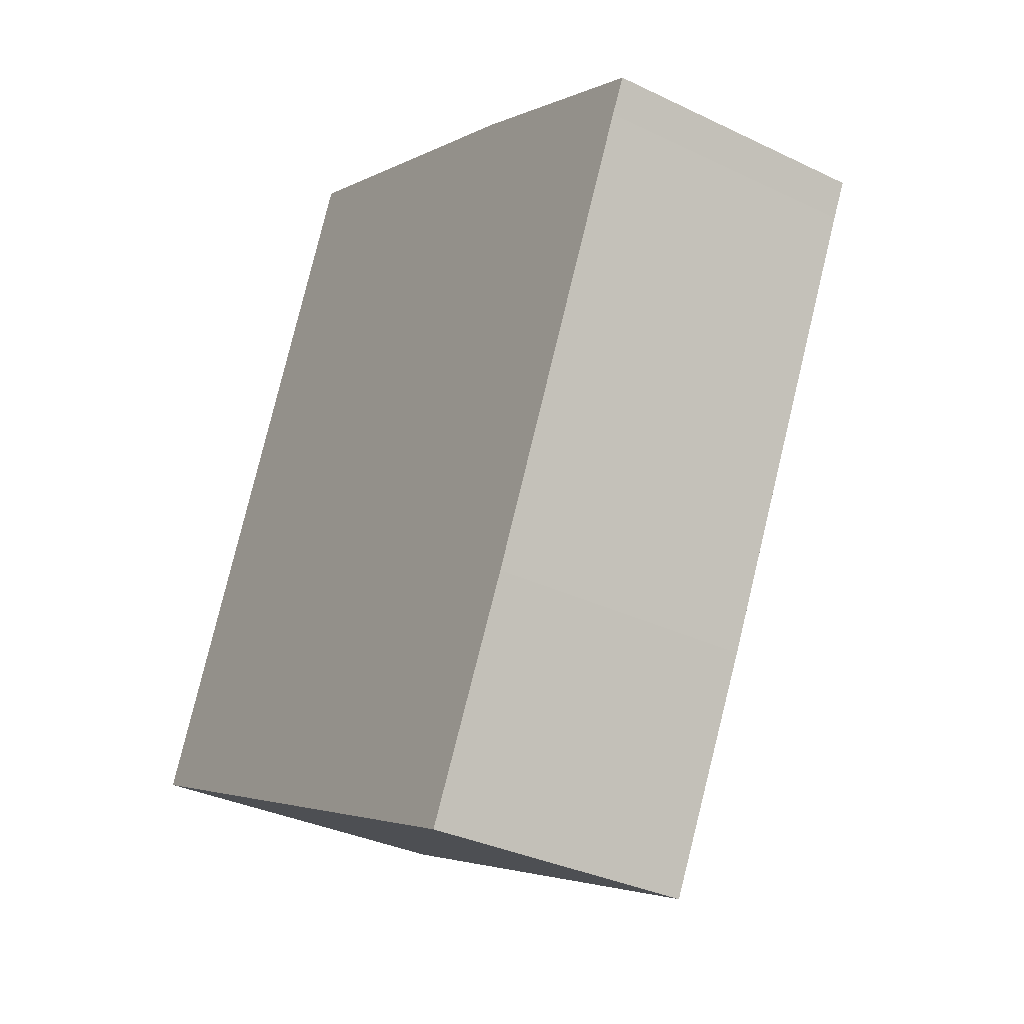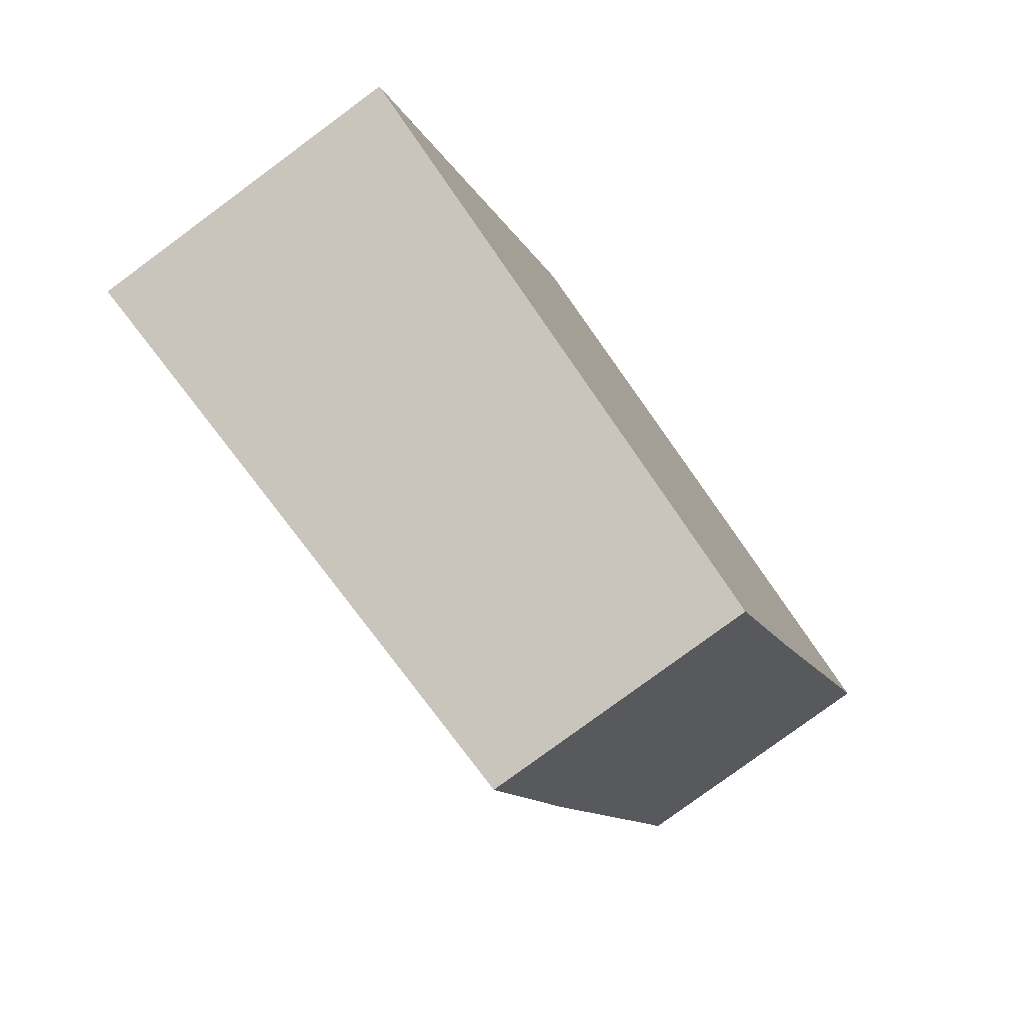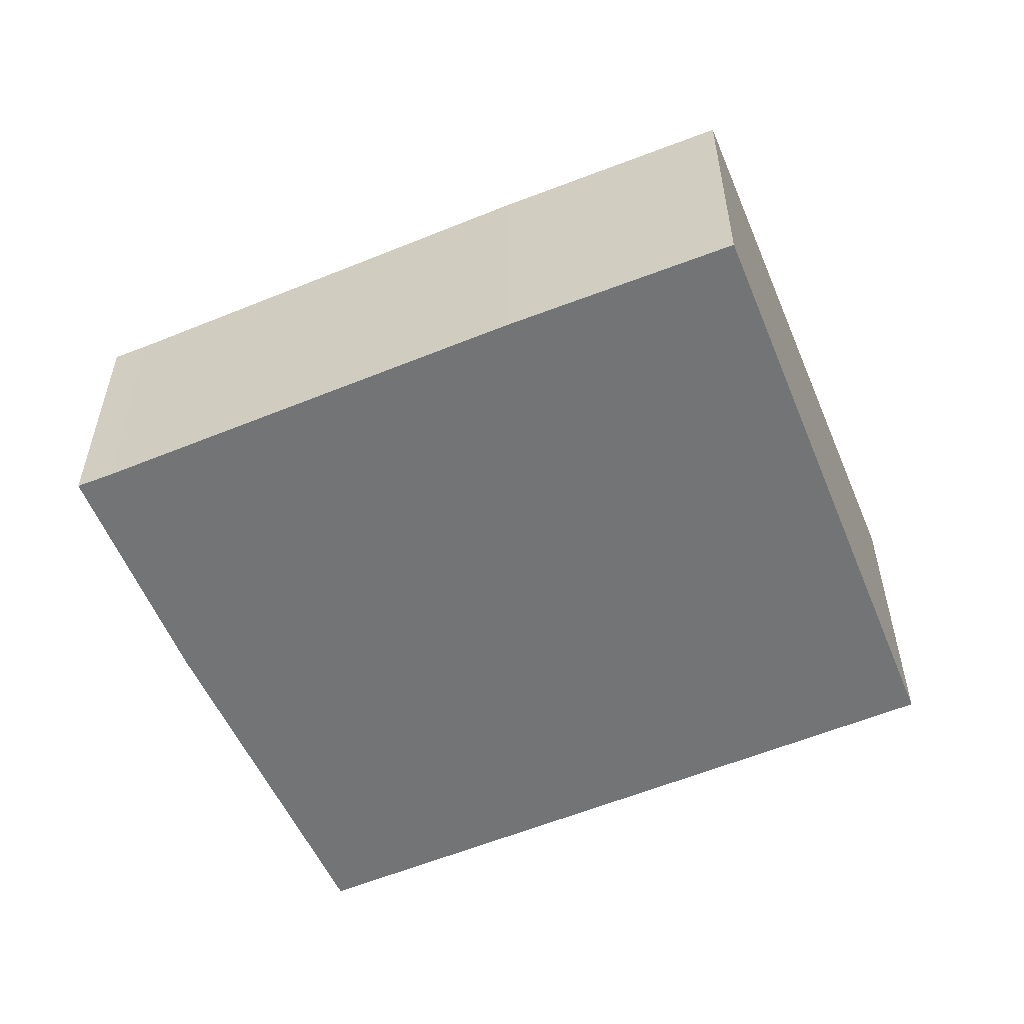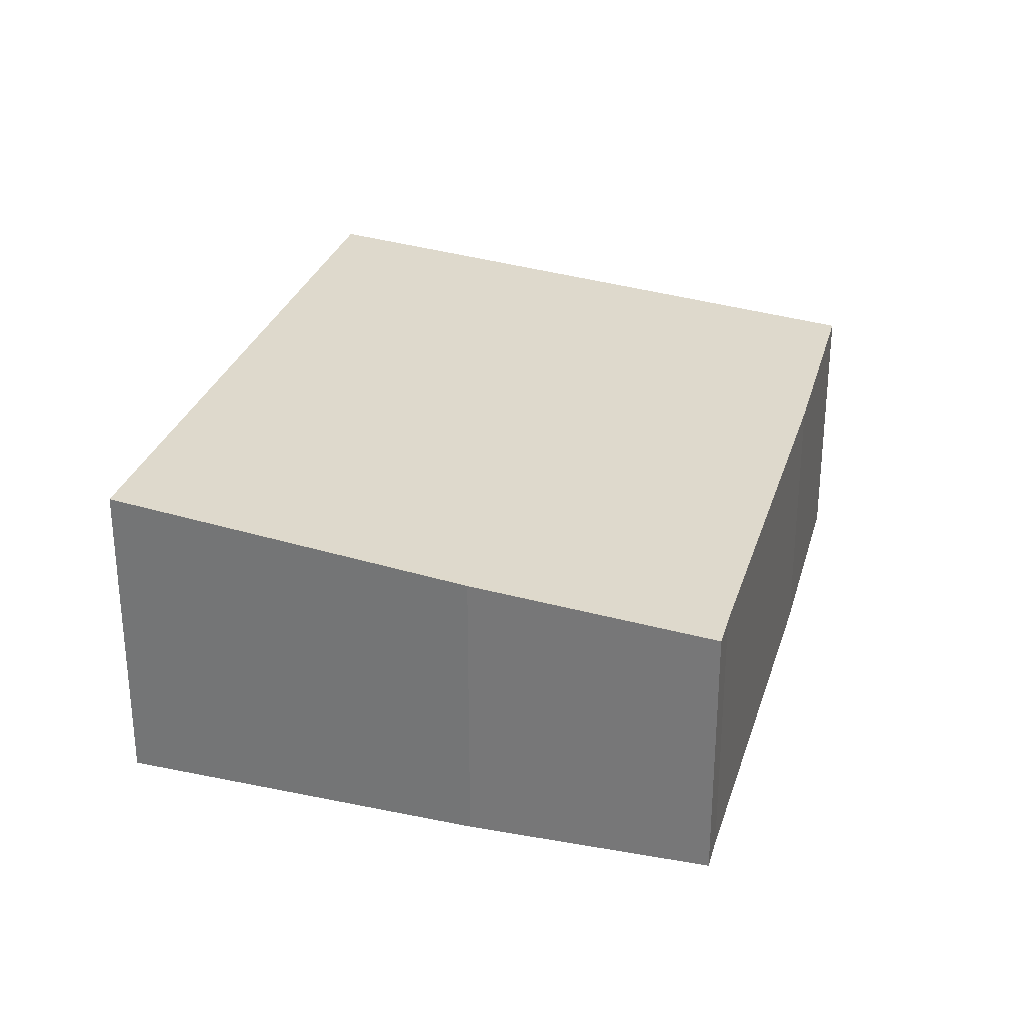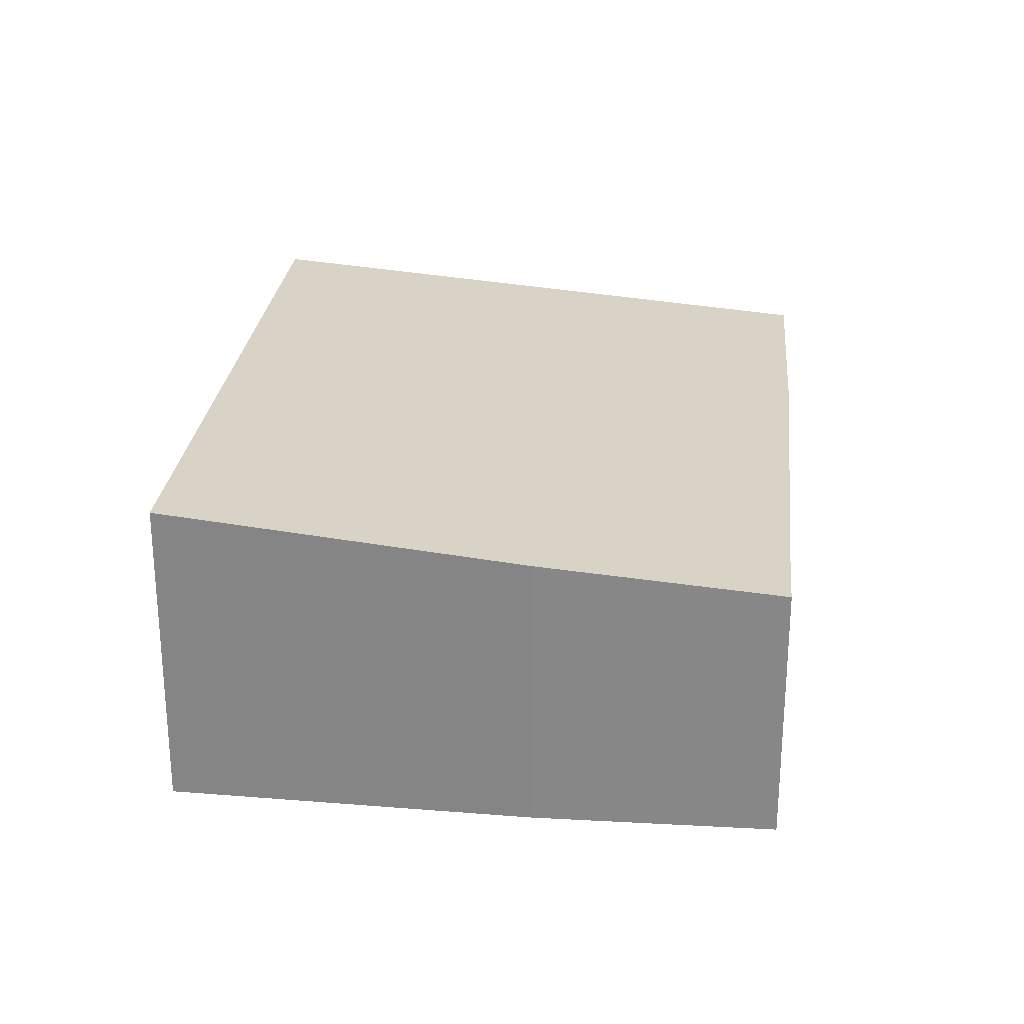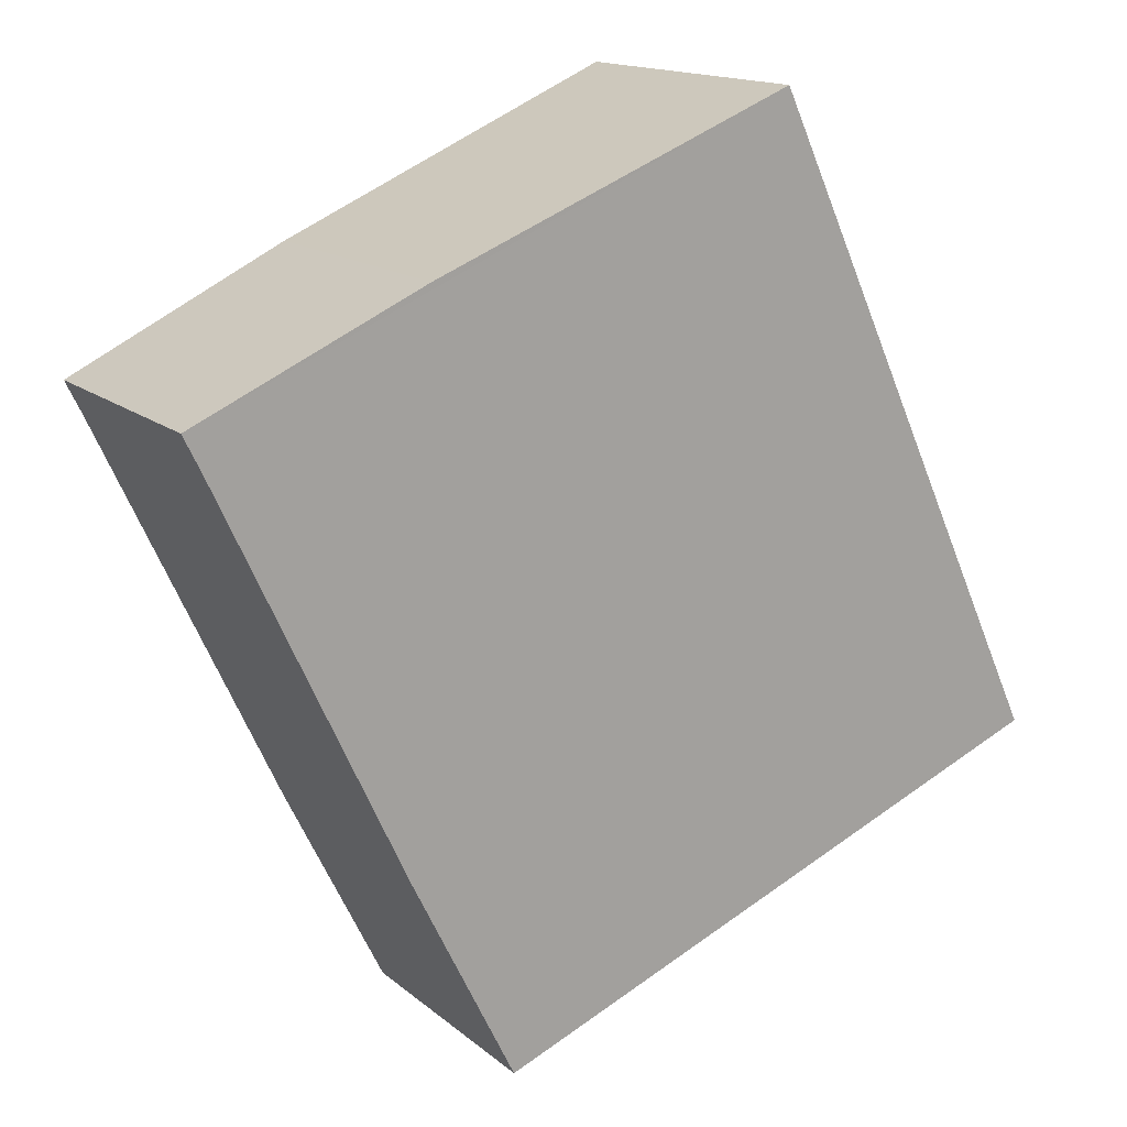
<metadata>
{"format":"obj","ext":"obj","renderer":"f3d","projection":"perspective","resolution":1024,"background":"white","views":[{"elev":-33.1,"azim":56.3,"up":"+Z"},{"elev":-79.1,"azim":-53.6,"up":"+Z"},{"elev":-56.2,"azim":138.3,"up":"+Y"},{"elev":30.0,"azim":41.0,"up":"+Y"},{"elev":27.0,"azim":31.2,"up":"+Y"},{"elev":15.0,"azim":149.0,"up":"+Z"}]}
</metadata>
<code>
v  7.262 2.271 3.196
v  2.489 2.742 5.411
v  5.382 2.459 4.126
v  7.123 2.272 2.915
v  0.077 2.742 0.167
v  5.528 2.274 -0.494
v  4.636 2.279 -2.295
v  0 2.742 1.679e-16
v  2.489 -3.313e-16 5.411
v  5.382 -2.526e-16 4.126
v  7.262 -1.957e-16 3.196
v  7.123 -1.785e-16 2.915
v  5.528 3.025e-17 -0.494
v  4.636 1.405e-16 -2.295
v  0 0 0
v  0.077 -1.023e-17 0.167
g defaultobject
f 1 2 3
f 2 1 4
f 2 4 5
f 5 4 6
f 5 6 7
f 5 7 8
f 9 3 2
f 3 9 10
f 10 1 3
f 1 10 11
f 1 12 4
f 12 1 11
f 4 13 6
f 13 4 12
f 6 14 7
f 14 6 13
f 7 15 8
f 15 7 14
f 5 9 2
f 9 5 8
f 9 8 16
f 16 8 15
f 10 12 11
f 12 10 13
f 13 10 9
f 13 9 16
f 13 16 14
f 14 16 15

</code>
